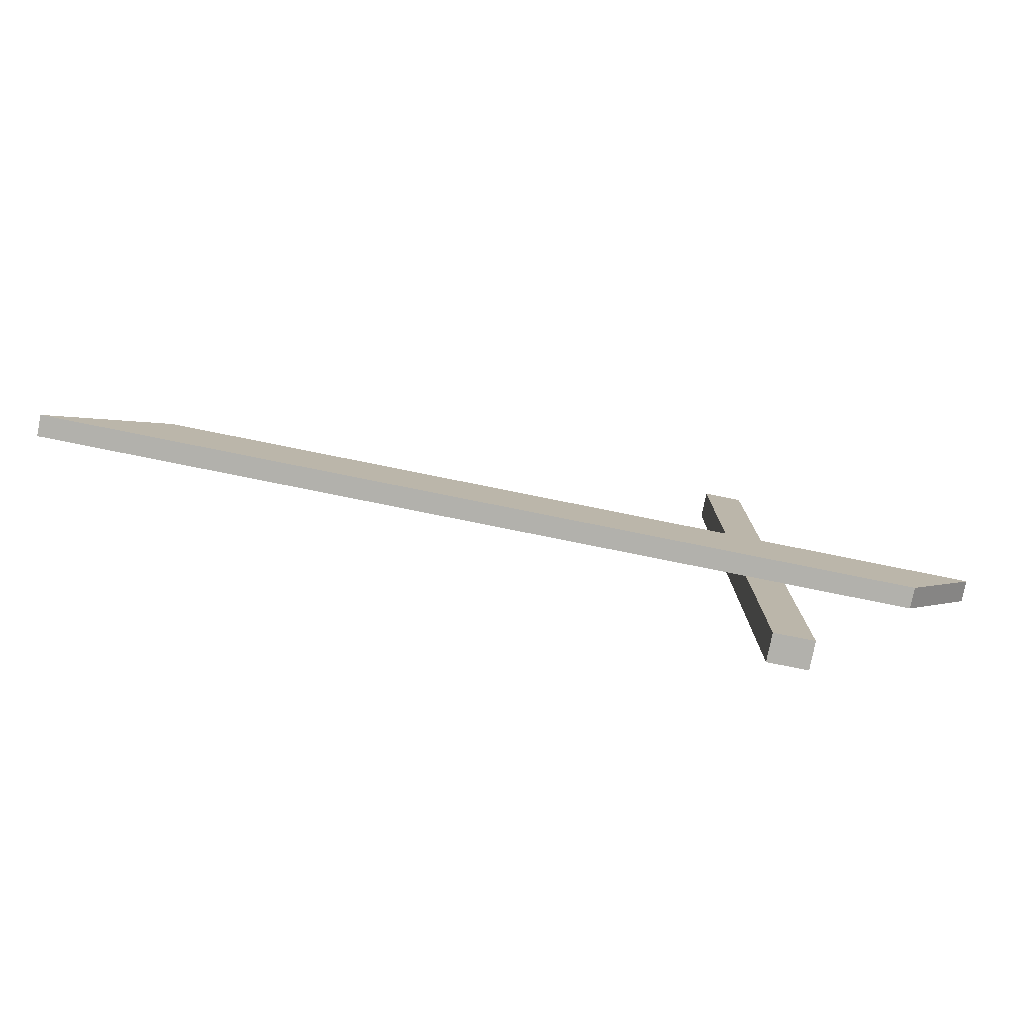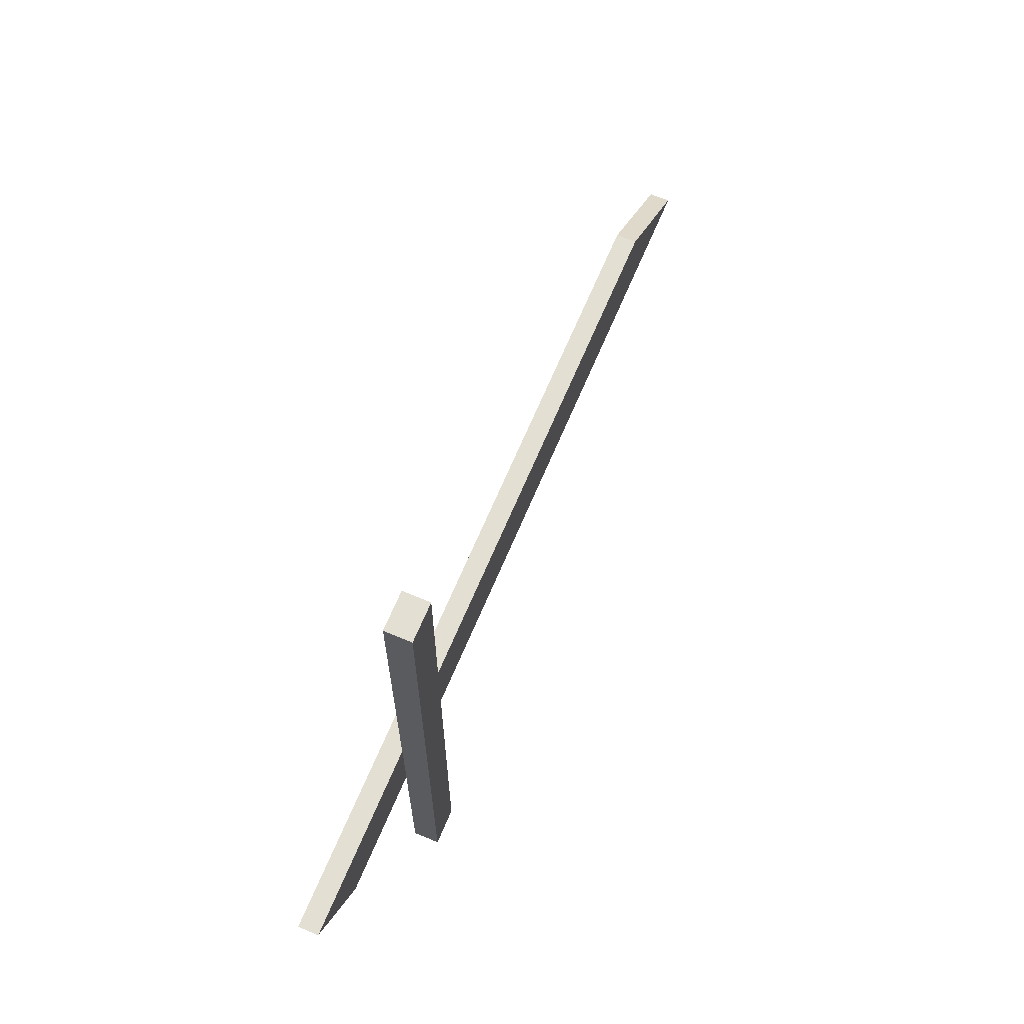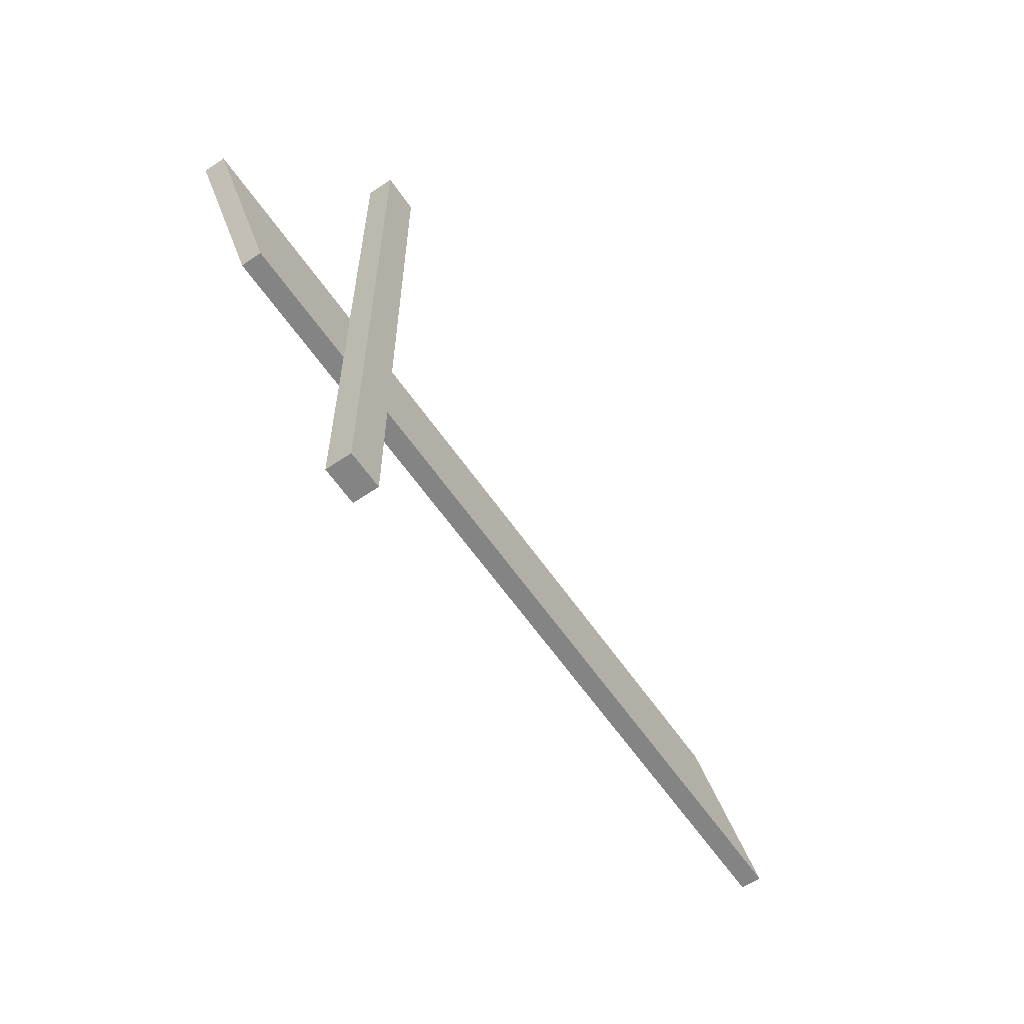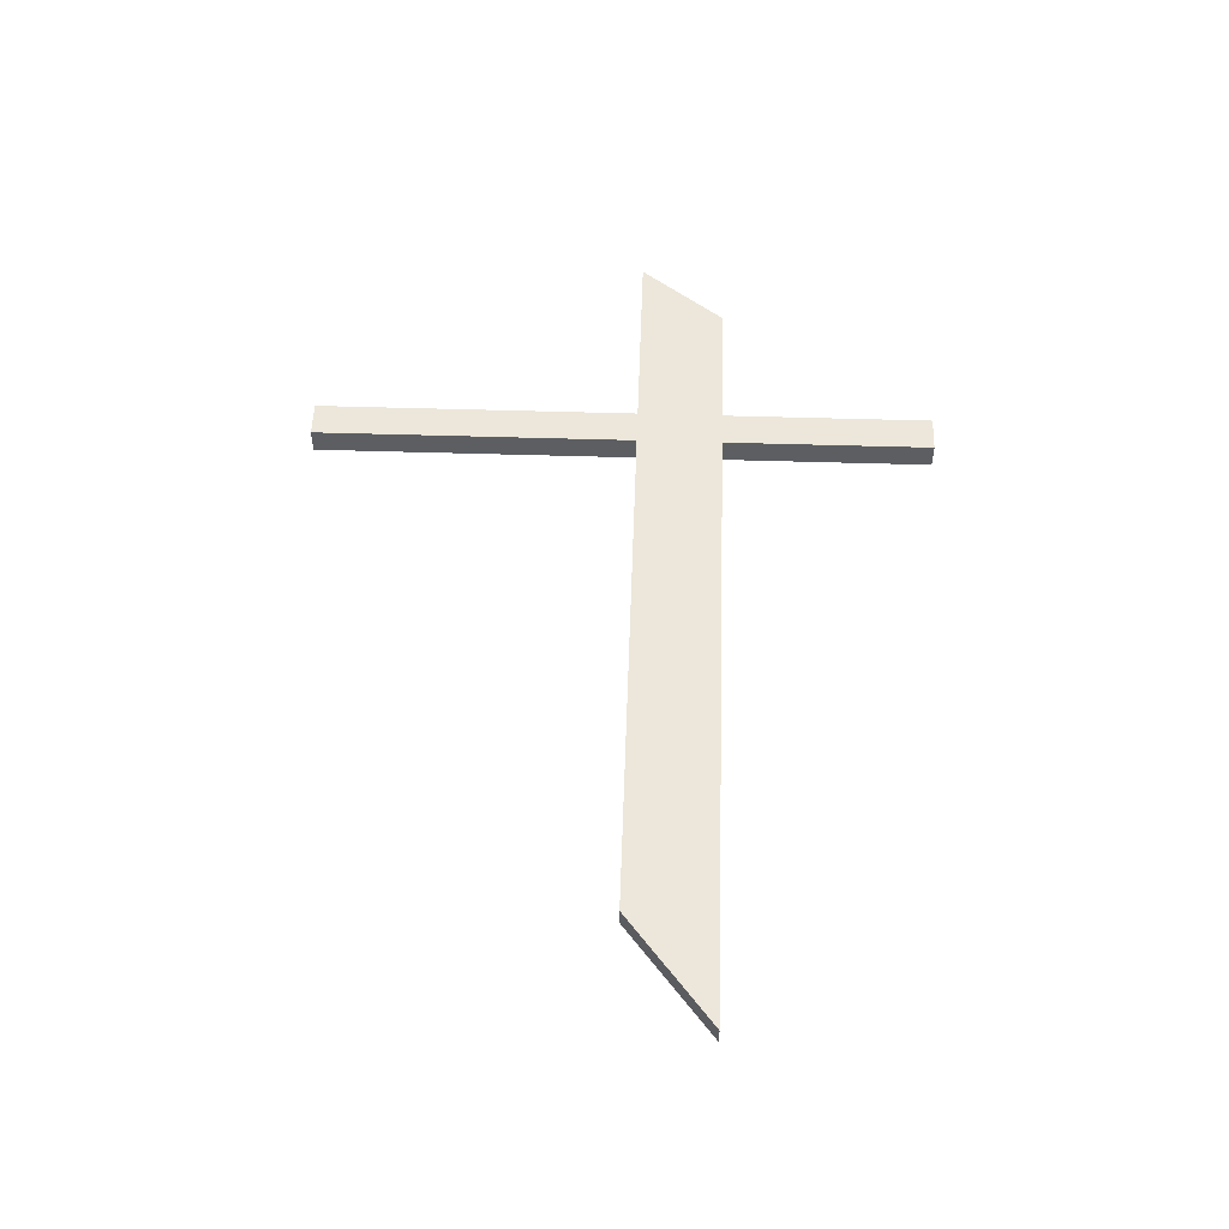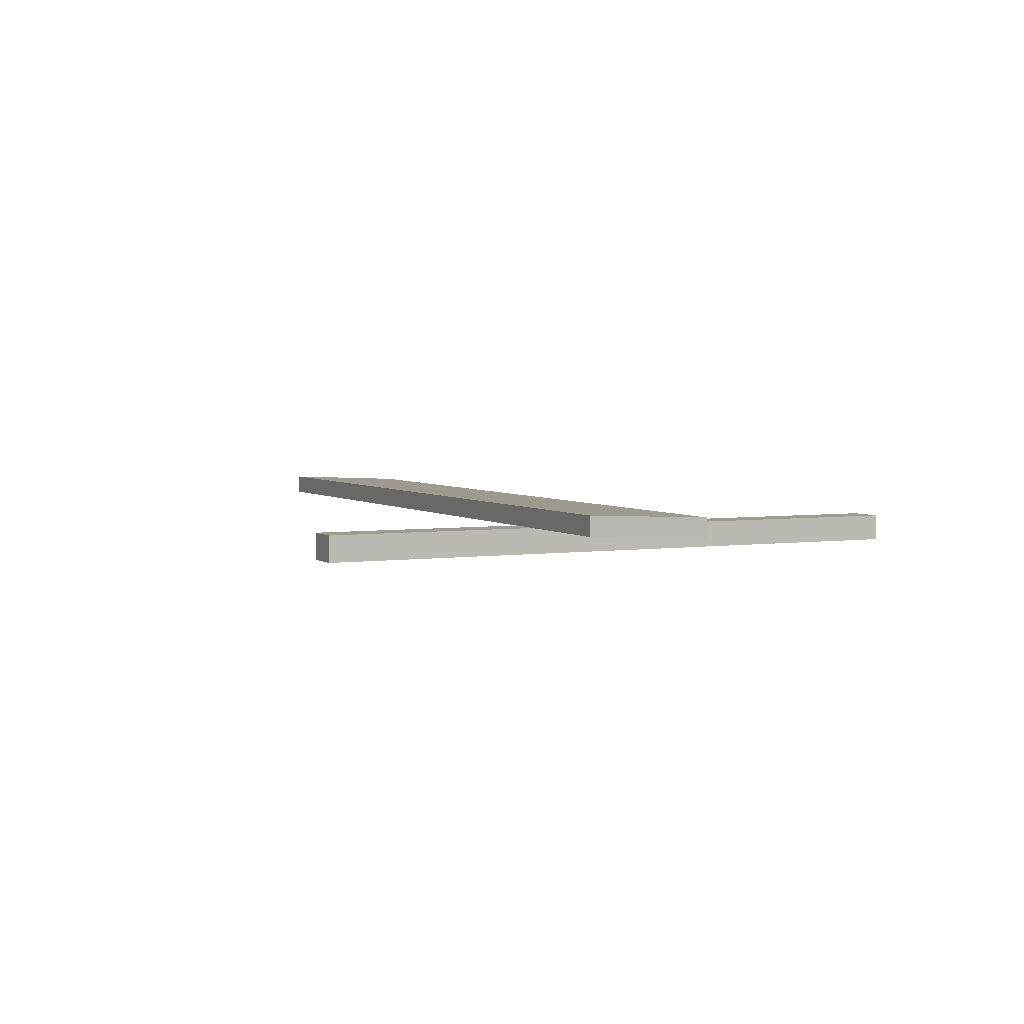
<metadata>
{"format":"obj","ext":"obj","renderer":"f3d","projection":"perspective","resolution":1024,"background":"white","views":[{"elev":-78.9,"azim":168.6,"up":"+Z"},{"elev":66.9,"azim":-67.2,"up":"+Z"},{"elev":-61.3,"azim":-55.4,"up":"+Z"},{"elev":51.9,"azim":91.9,"up":"+Y"},{"elev":3.9,"azim":-115.6,"up":"+Y"}]}
</metadata>
<code>
g default
v -1.524 0.06315 -0.4846
v 0.3978 0.06315 -0.4846
v -1.524 0.1125 -0.4846
v 0.3978 0.1125 -0.4846
v -1.358 0.1125 -0.6937
v 0.6671 0.1125 -0.6937
v -1.358 0.06315 -0.6937
v 0.6671 0.06315 -0.6937
v -1.063 0 0.3261
v -0.9721 0 0.3261
v -1.063 0.06358 0.3261
v -0.9721 0.06358 0.3261
v -1.063 0.06358 -1.22
v -0.9721 0.06358 -1.22
v -1.063 0 -1.22
v -0.9721 0 -1.22
g driftwood2
f 1 2 4 3
f 3 4 6 5
f 5 6 8 7
f 7 8 2 1
f 2 8 6 4
f 7 1 3 5
f 9 10 12 11
f 11 12 14 13
f 13 14 16 15
f 15 16 10 9
f 10 16 14 12
f 15 9 11 13

</code>
